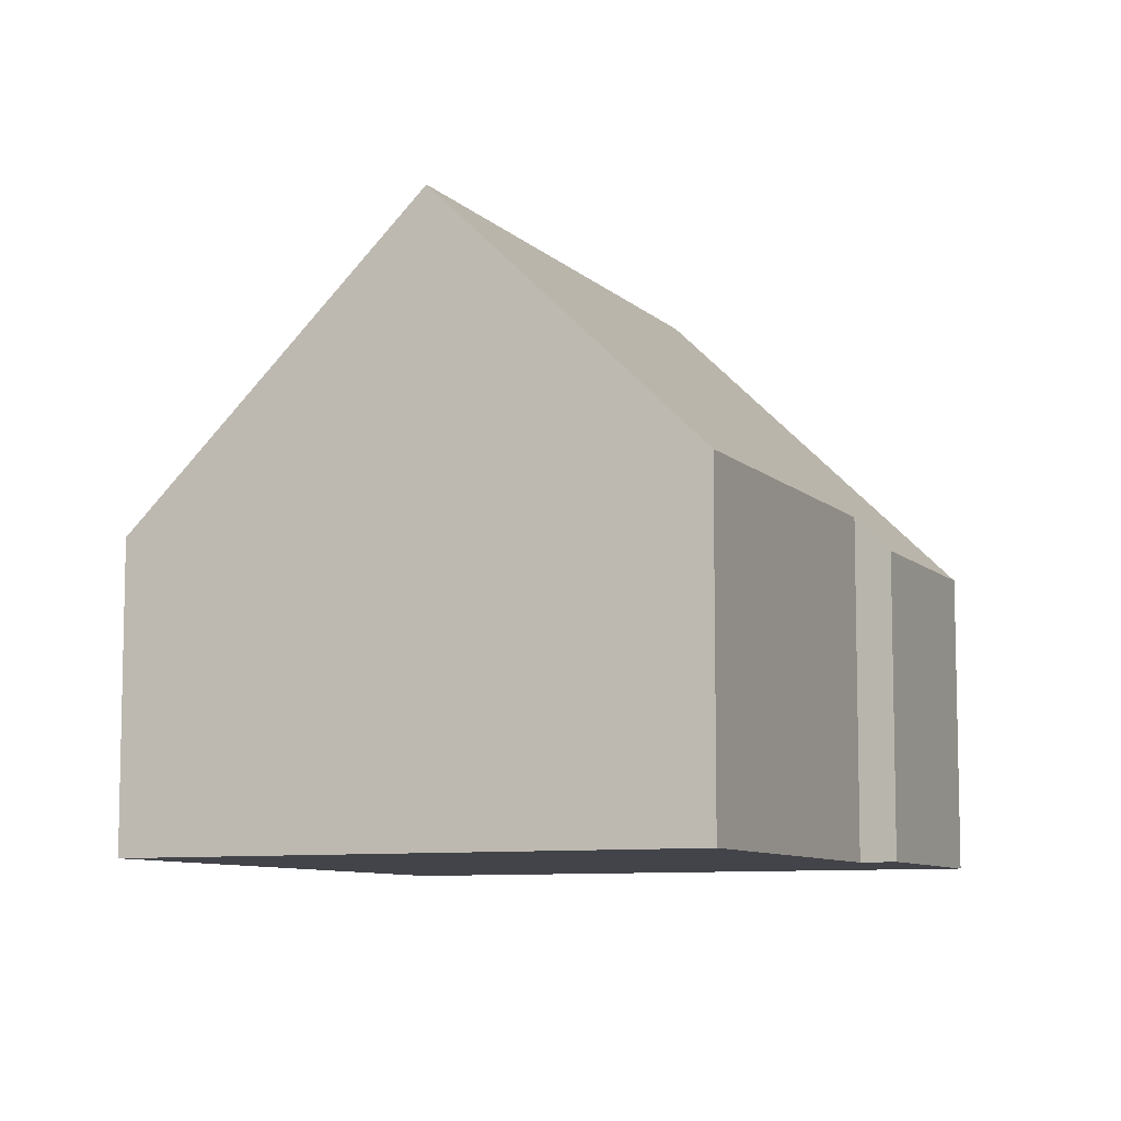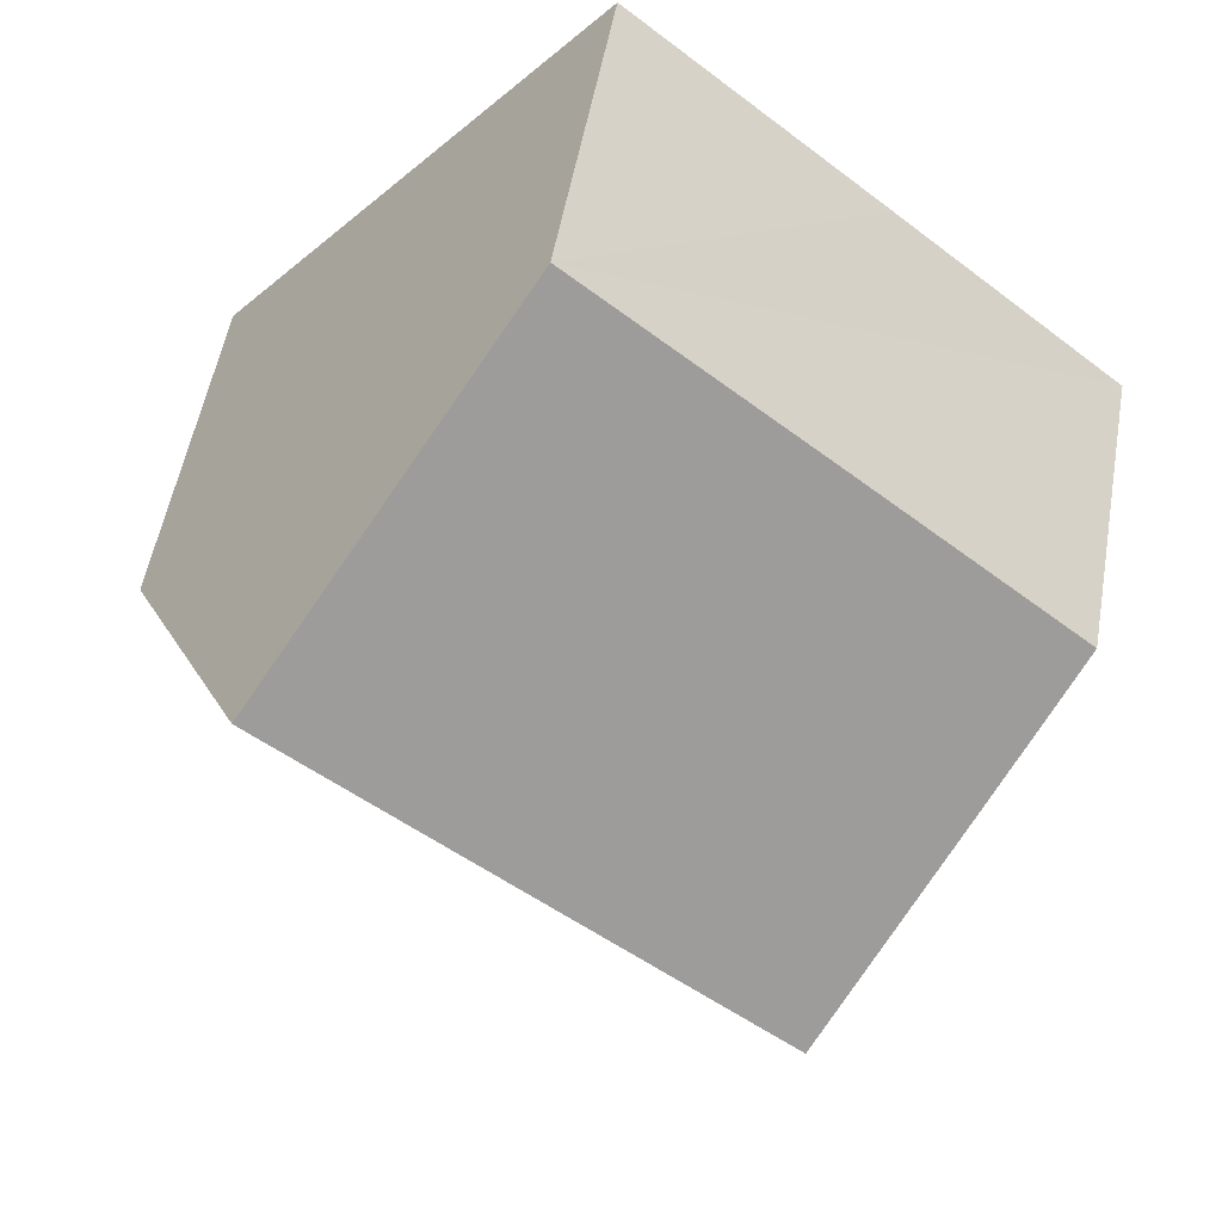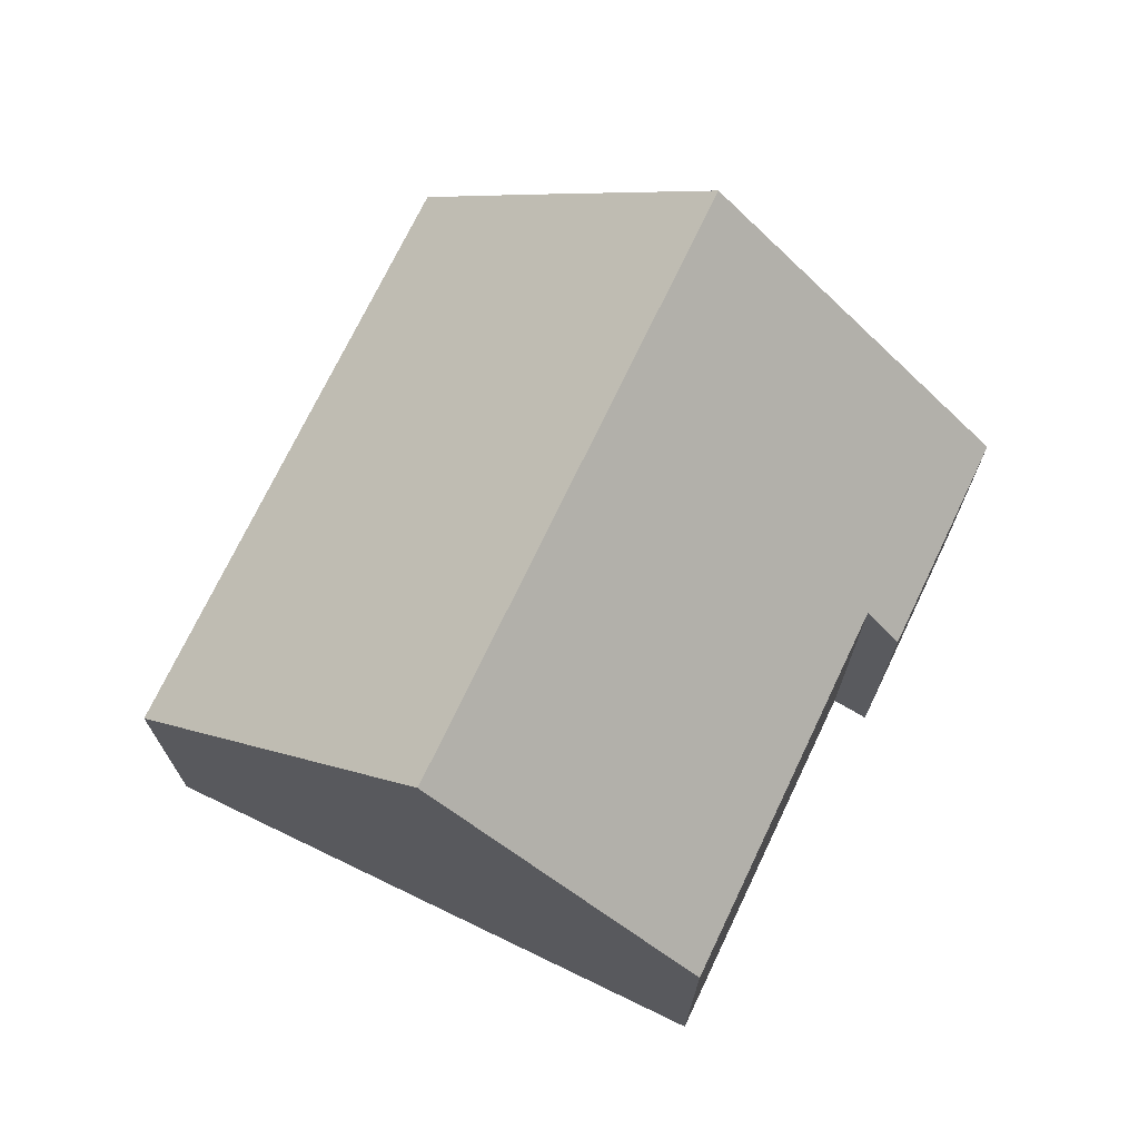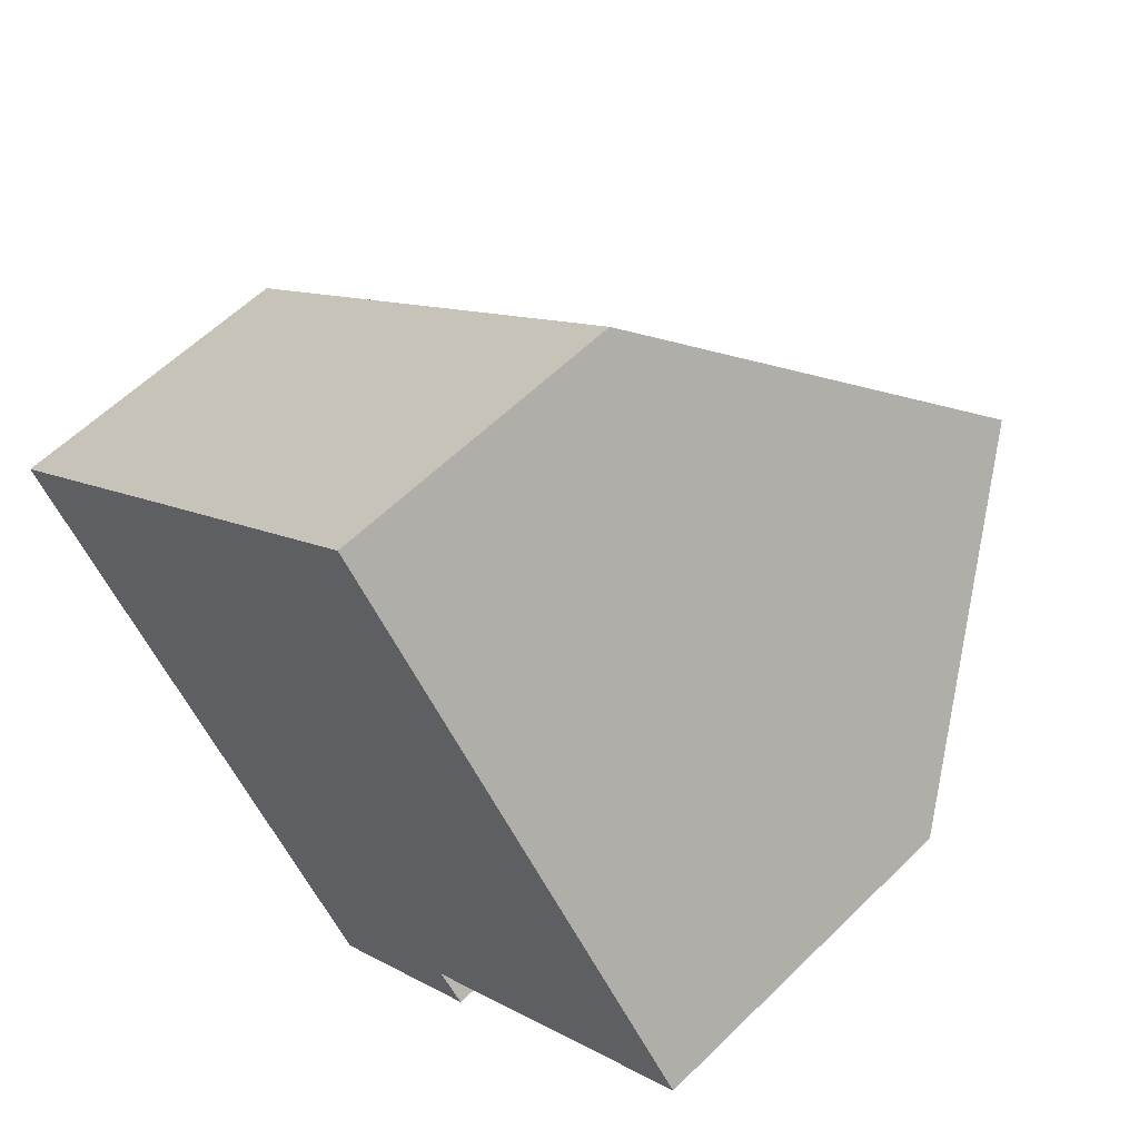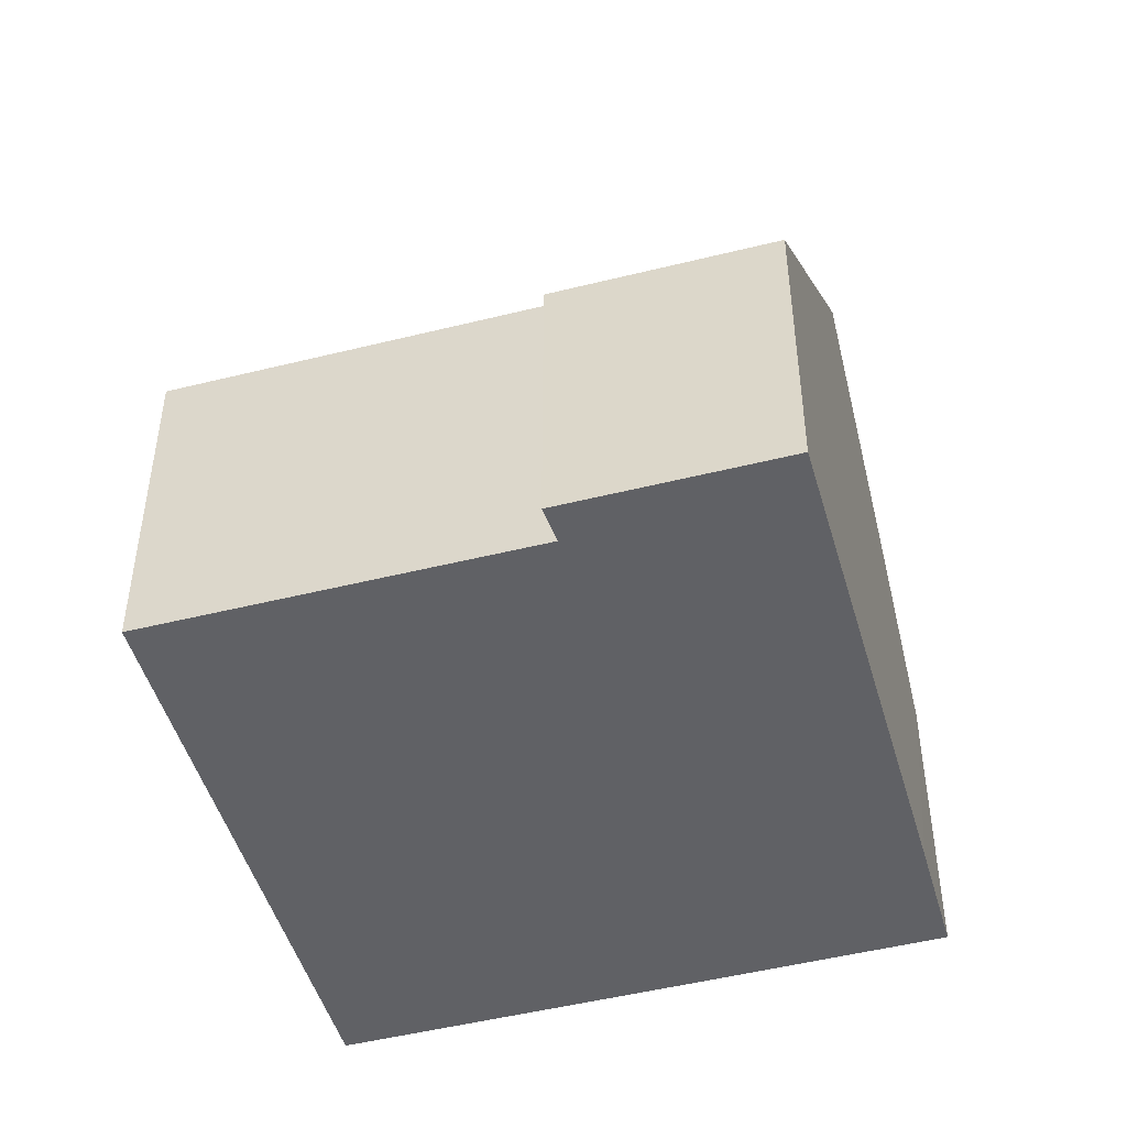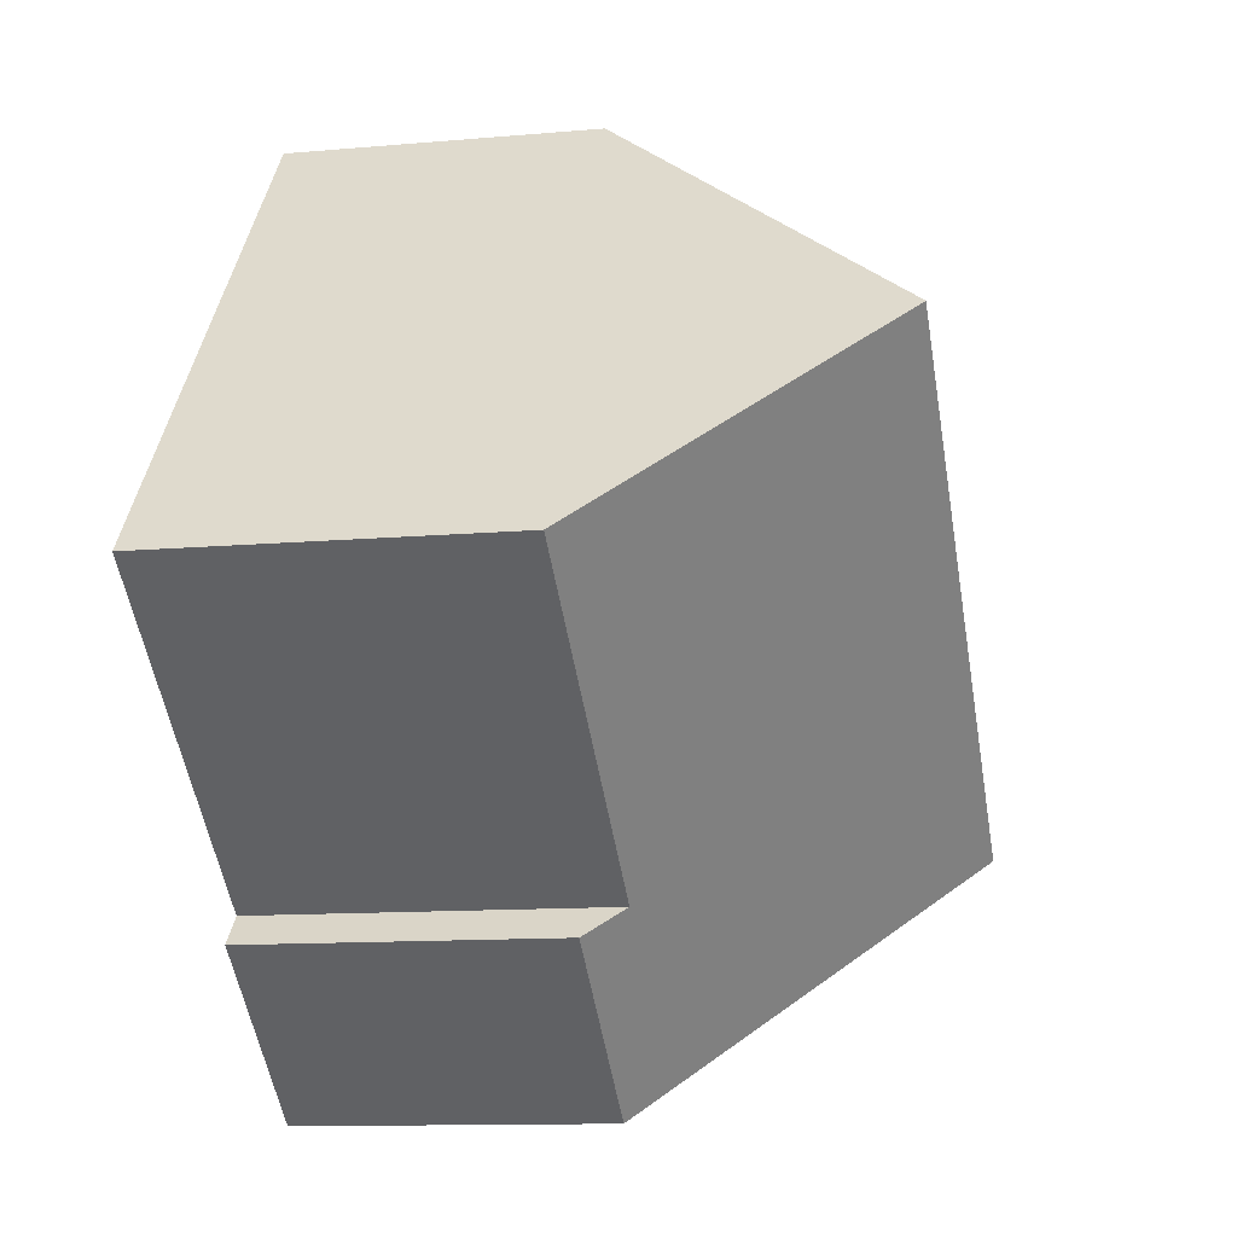
<metadata>
{"format":"obj","ext":"obj","renderer":"f3d","projection":"perspective","resolution":1024,"background":"white","views":[{"elev":-8.5,"azim":74.9,"up":"+Y"},{"elev":53.3,"azim":-170.0,"up":"+Z"},{"elev":72.7,"azim":76.2,"up":"+Y"},{"elev":58.7,"azim":44.7,"up":"+Z"},{"elev":-48.4,"azim":156.3,"up":"+Y"},{"elev":-11.6,"azim":102.2,"up":"+Z"}]}
</metadata>
<code>
v  5.627 4.246 -6.799
v  7.707 4.761 -4.41
v  8.078 4.251 -4.79
v  9.486 8.515 2.071
v  11.97 4.757 -0.933
v  2.802 8.515 -3.393
v  1.069 5.896 -1.304
v  0 4.27 2.615e-16
v  3.182 4.246 2.633
v  6.657 4.229 5.496
v  8.078 2.933e-16 -4.79
v  5.627 4.163e-16 -6.799
v  7.707 2.7e-16 -4.41
v  11.97 5.713e-17 -0.933
v  2.802 2.078e-16 -3.393
v  1.069 7.985e-17 -1.304
v  0 0 0
v  3.182 -1.612e-16 2.633
v  6.657 -3.365e-16 5.496
v  9.486 -1.268e-16 2.071
g defaultobject
f 1 2 3
f 2 4 5
f 4 2 1
f 4 1 6
f 7 4 6
f 4 7 8
f 4 8 9
f 4 9 10
f 11 1 3
f 1 11 12
f 5 13 2
f 13 5 14
f 12 6 1
f 6 12 7
f 7 12 15
f 7 15 8
f 8 15 16
f 8 16 17
f 17 9 8
f 9 17 10
f 10 17 18
f 10 18 19
f 19 4 10
f 4 19 5
f 5 19 20
f 5 20 14
f 13 3 2
f 3 13 11
f 18 20 19
f 20 18 17
f 20 17 14
f 14 17 16
f 14 16 13
f 13 16 15
f 13 15 12
f 13 12 11

</code>
